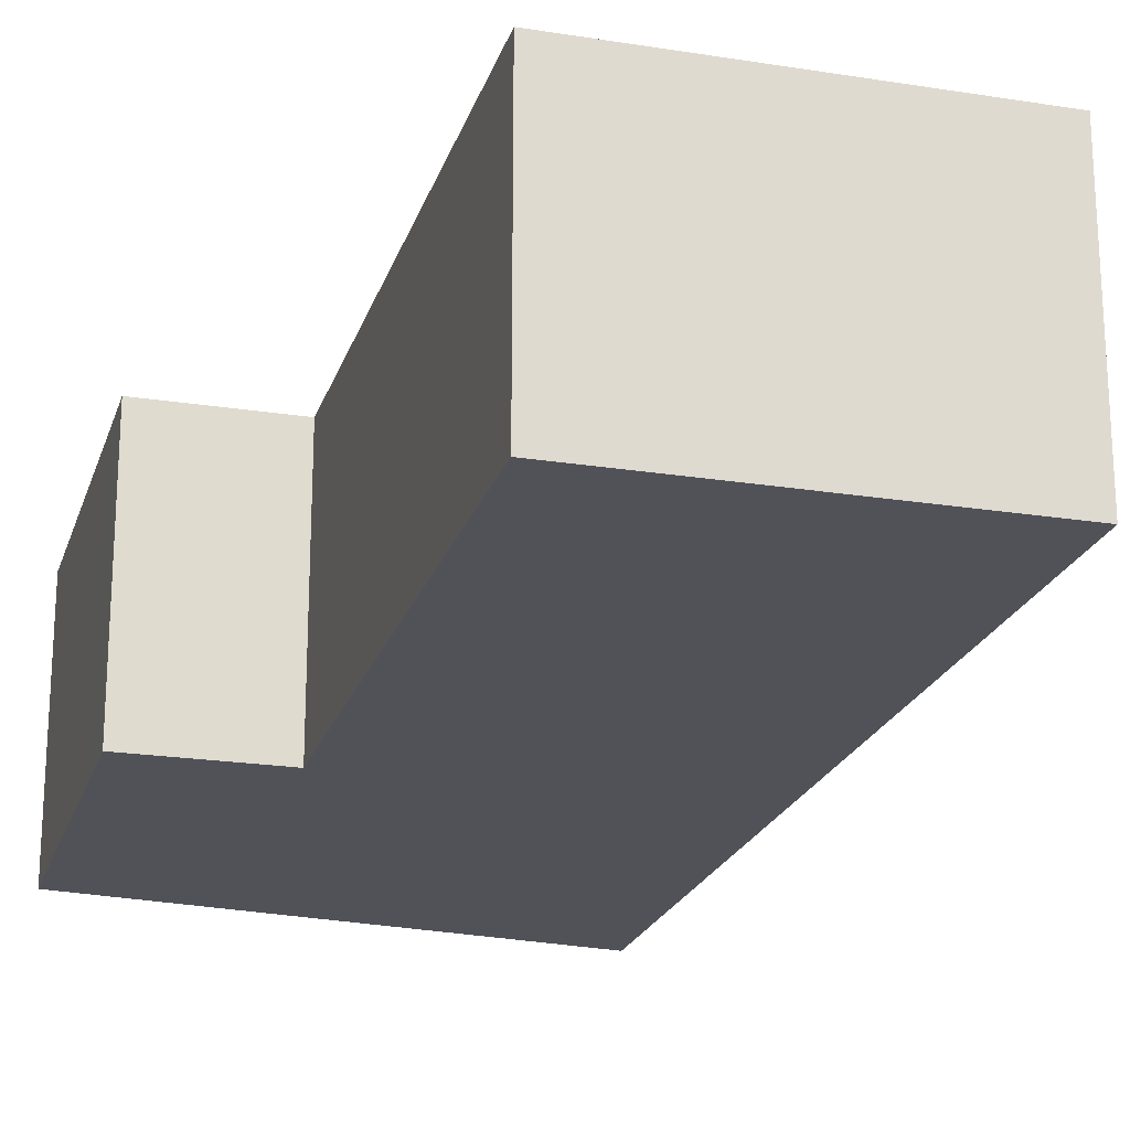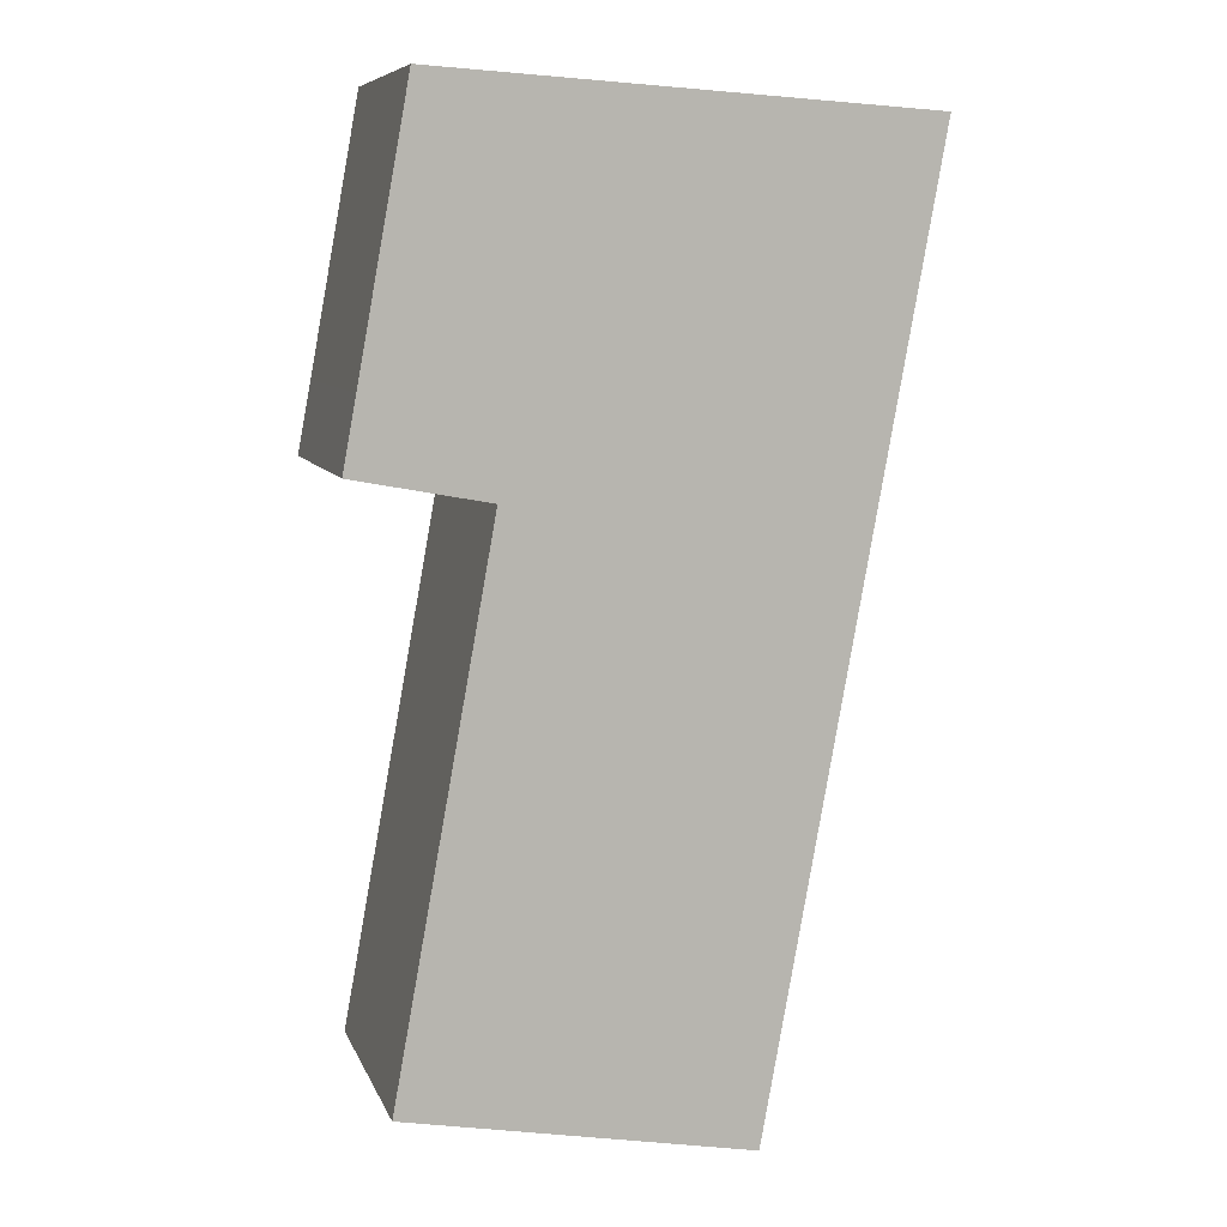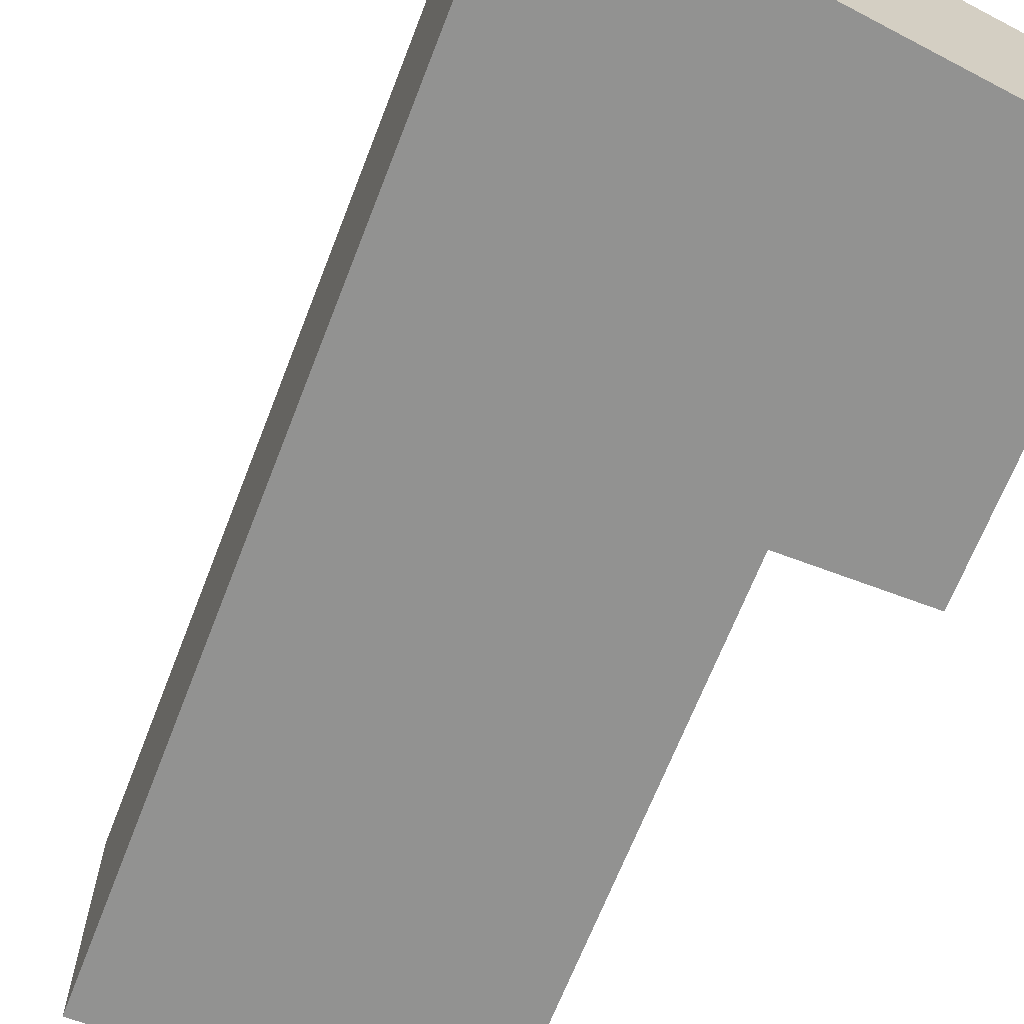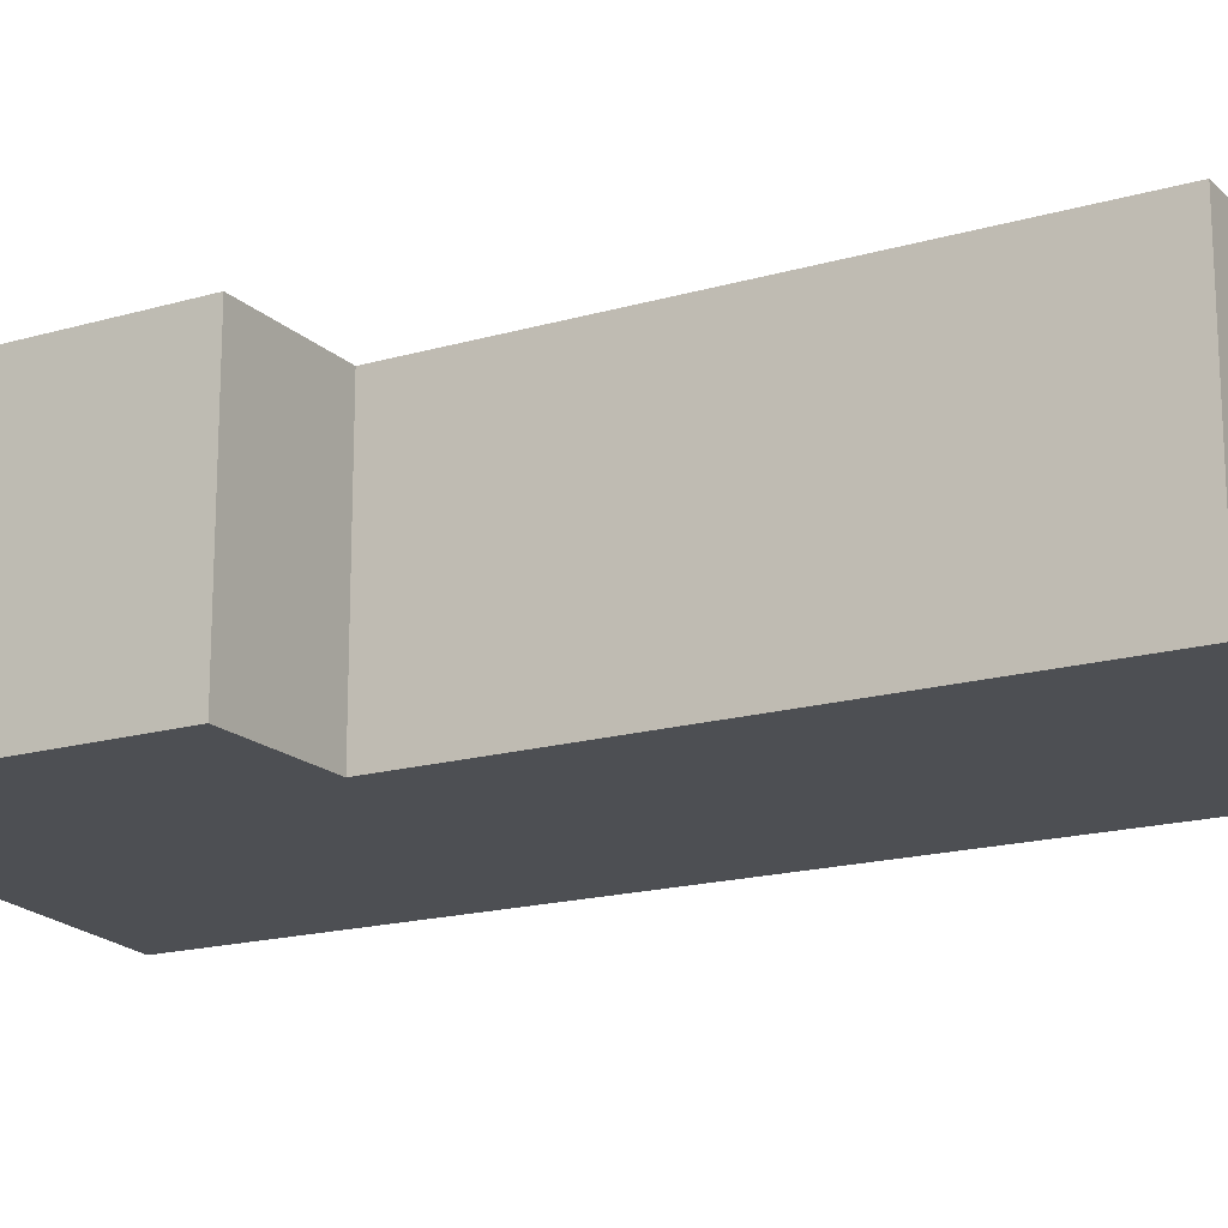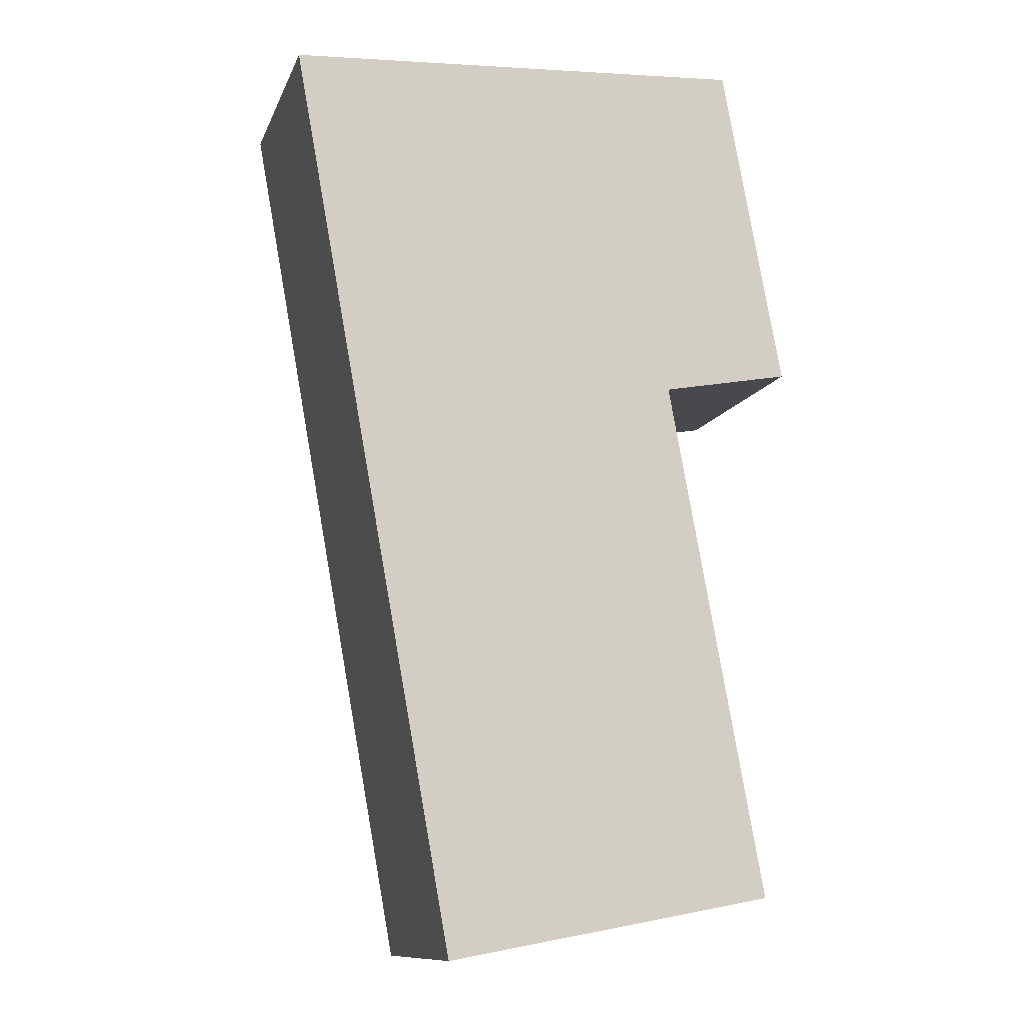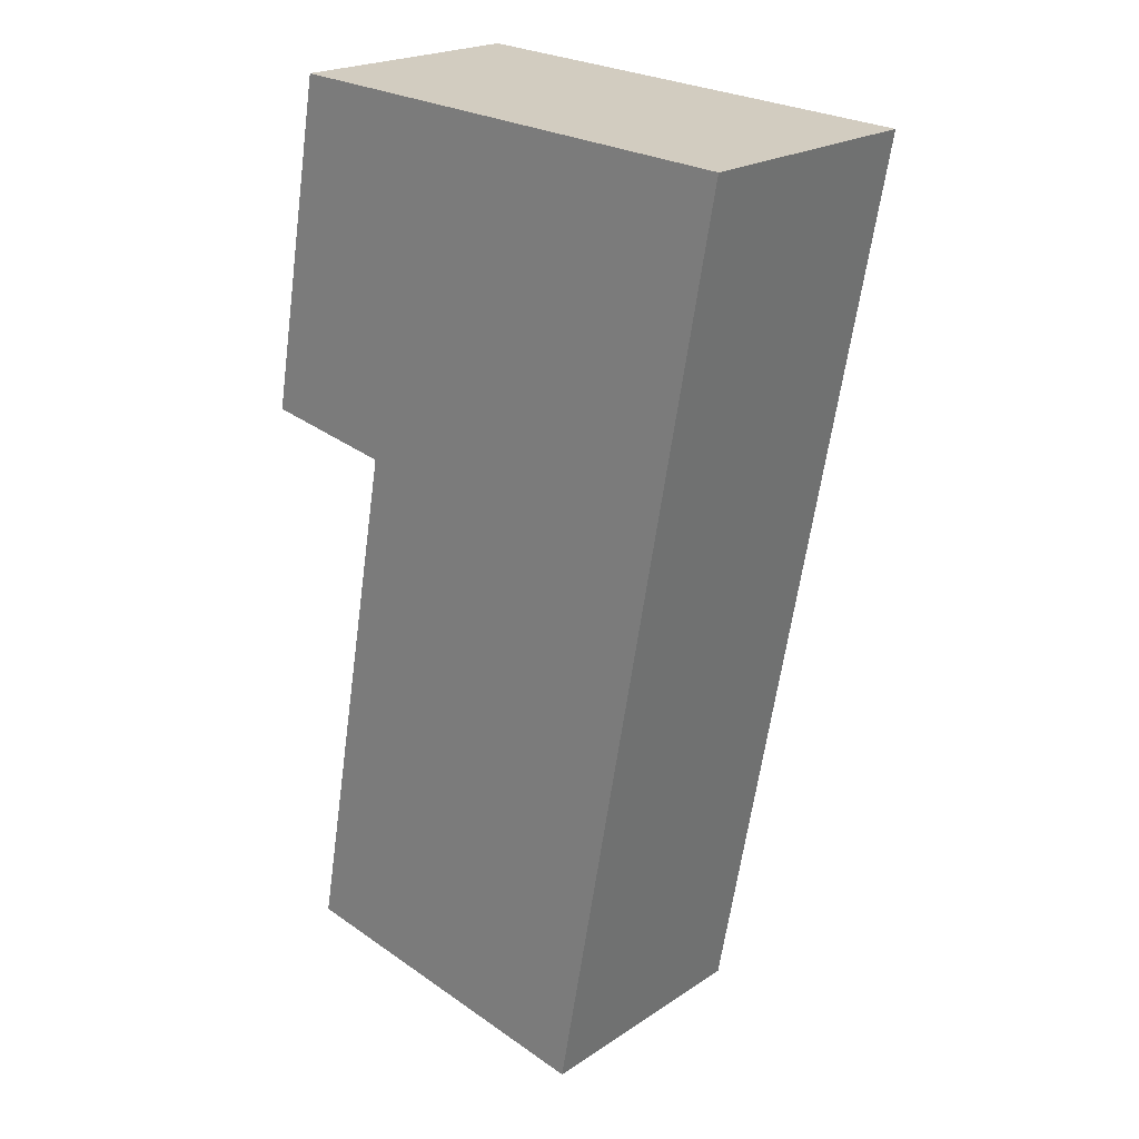
<metadata>
{"format":"obj","ext":"obj","renderer":"f3d","projection":"perspective","resolution":1024,"background":"white","views":[{"elev":-21.5,"azim":154.0,"up":"+Y"},{"elev":8.2,"azim":164.4,"up":"+Z"},{"elev":-66.2,"azim":-31.4,"up":"+Y"},{"elev":-17.5,"azim":109.5,"up":"+Y"},{"elev":-11.4,"azim":-16.1,"up":"+Z"},{"elev":21.5,"azim":-139.0,"up":"+Z"}]}
</metadata>
<code>
v  5.006 1.693e-15 -27.65
v  14.21 -5.453e-17 0.8906
v  0 0 0
v  12.13 6.067e-16 -9.908
v  15.67 4.33e-16 -7.071
v  15.03 1.582e-15 -25.83
v  16.06 5.617e-16 -9.173
v  5.006 7.64 -27.65
v  15.03 7.64 -25.83
v  0.000163 7.64 -0.0002423
v  14.21 7.64 0.8904
v  15.67 7.64 -7.071
v  16.06 7.64 -9.174
v  12.13 7.64 -9.908
g defaultobject
f 1 2 3
f 2 1 4
f 2 4 5
f 4 1 6
f 7 5 4
f 8 6 1
f 6 8 9
f 10 1 3
f 1 10 8
f 10 2 11
f 2 10 3
f 11 5 12
f 5 11 2
f 12 7 13
f 7 12 5
f 14 7 4
f 7 14 13
f 14 6 9
f 6 14 4
f 11 8 10
f 8 11 14
f 14 11 12
f 14 12 13
f 8 14 9

</code>
